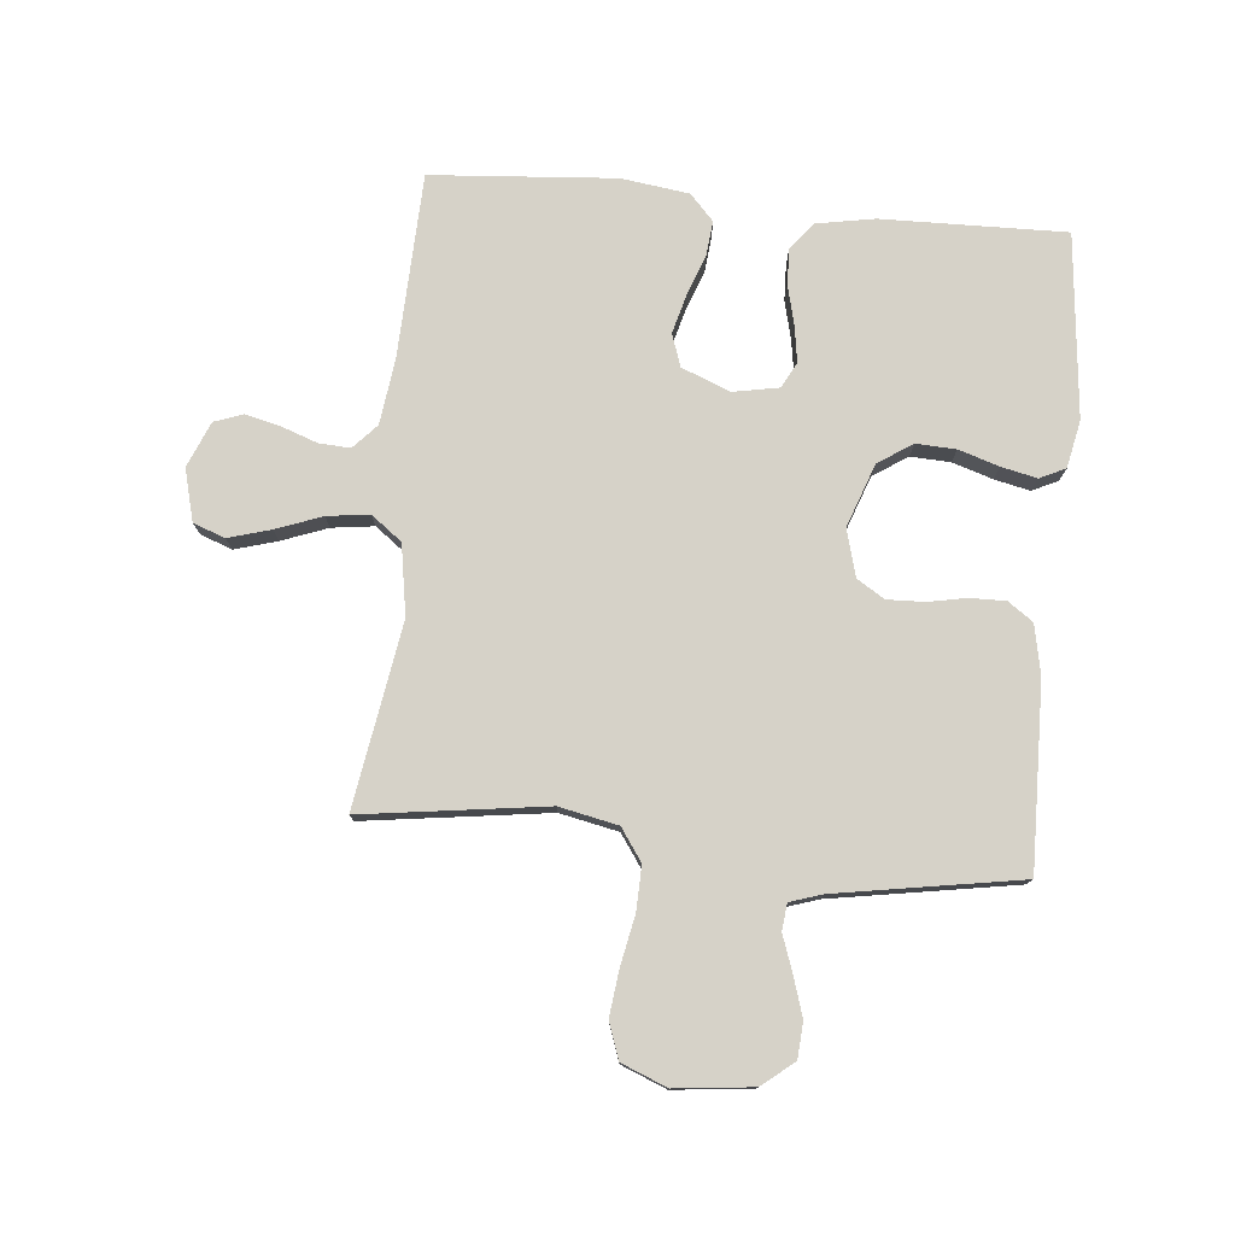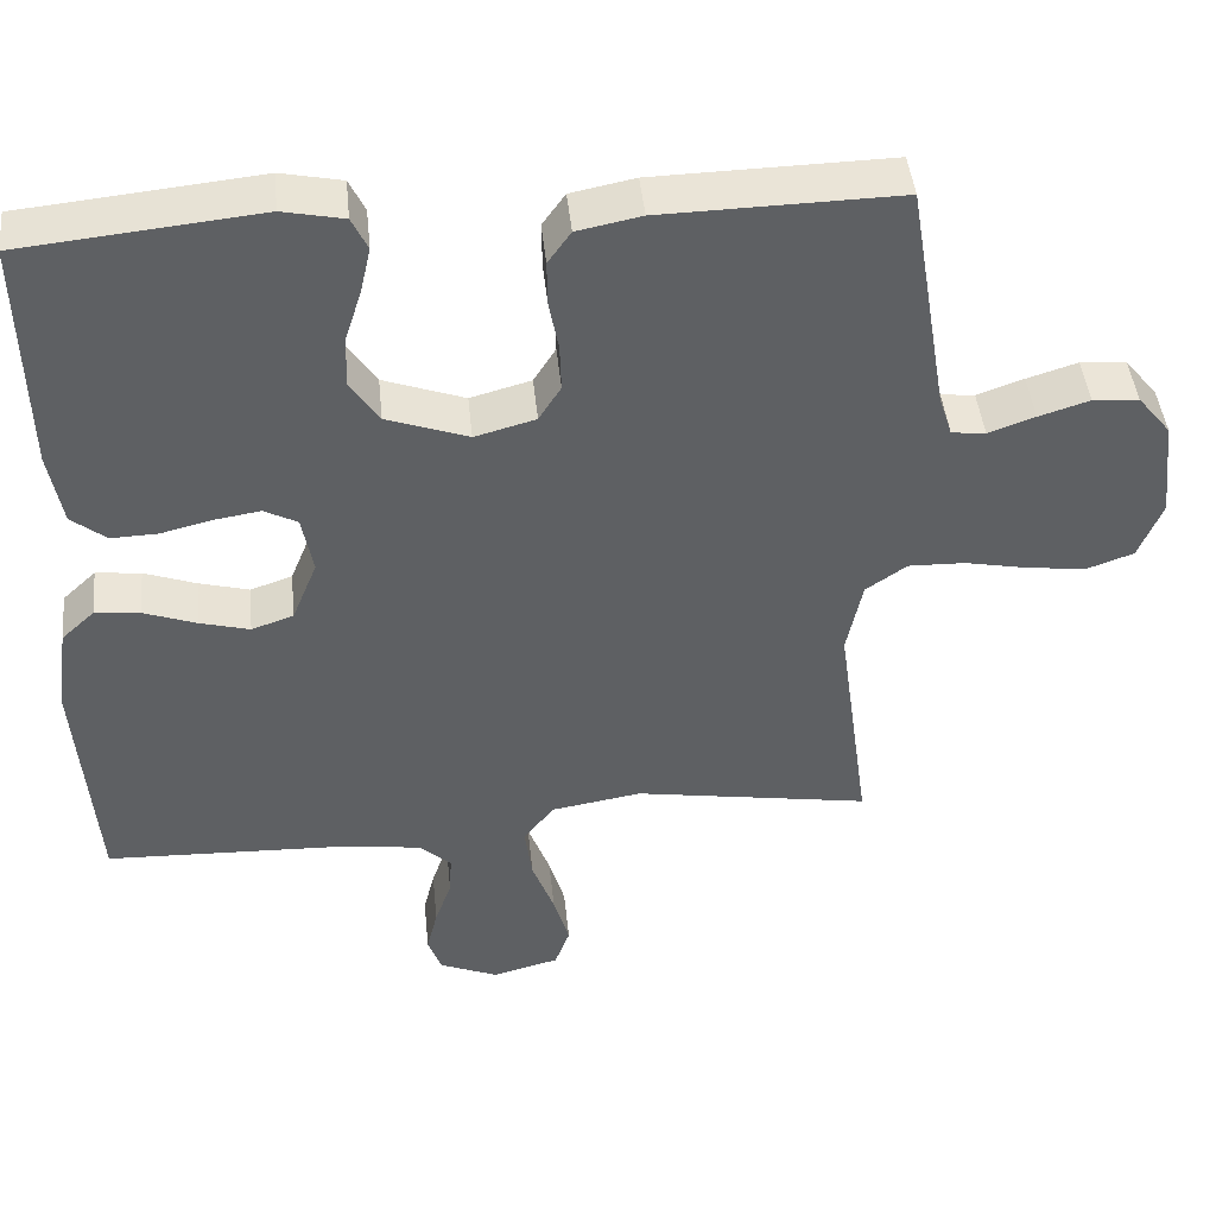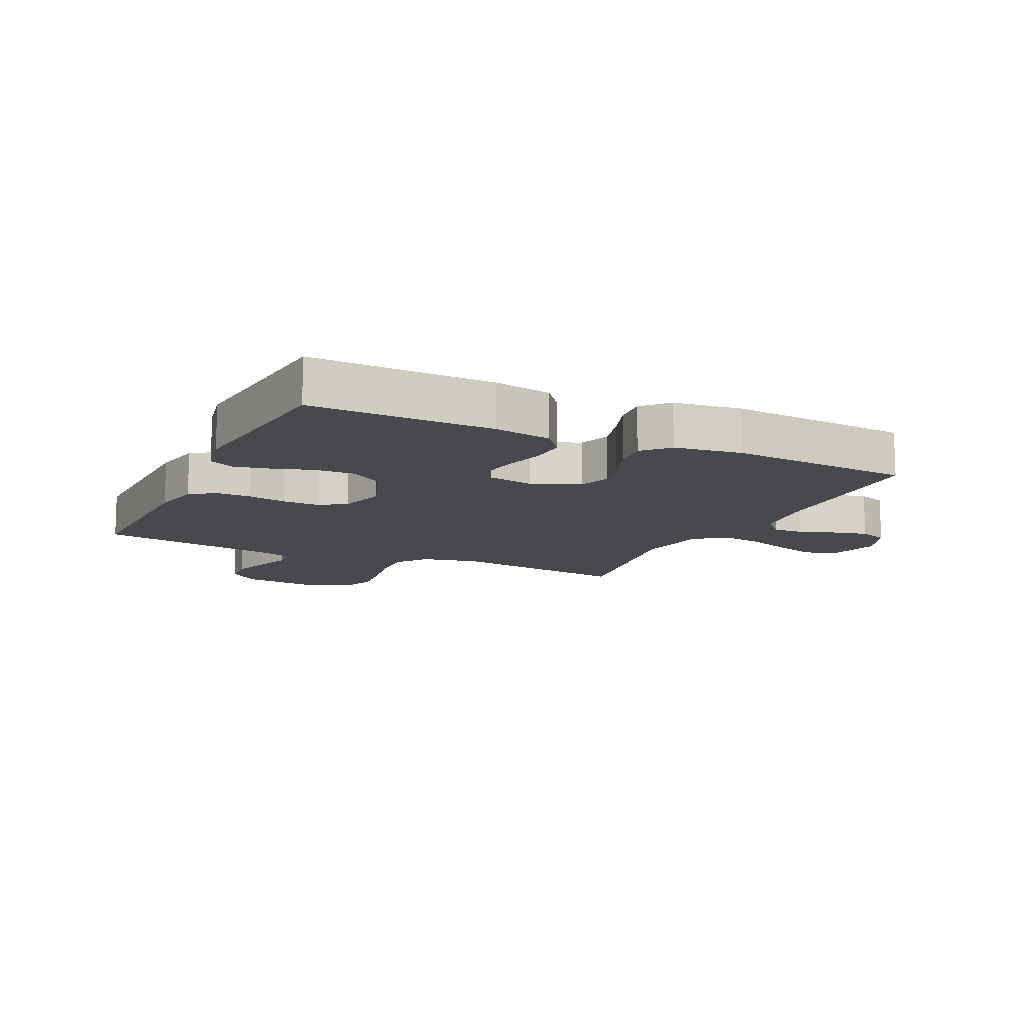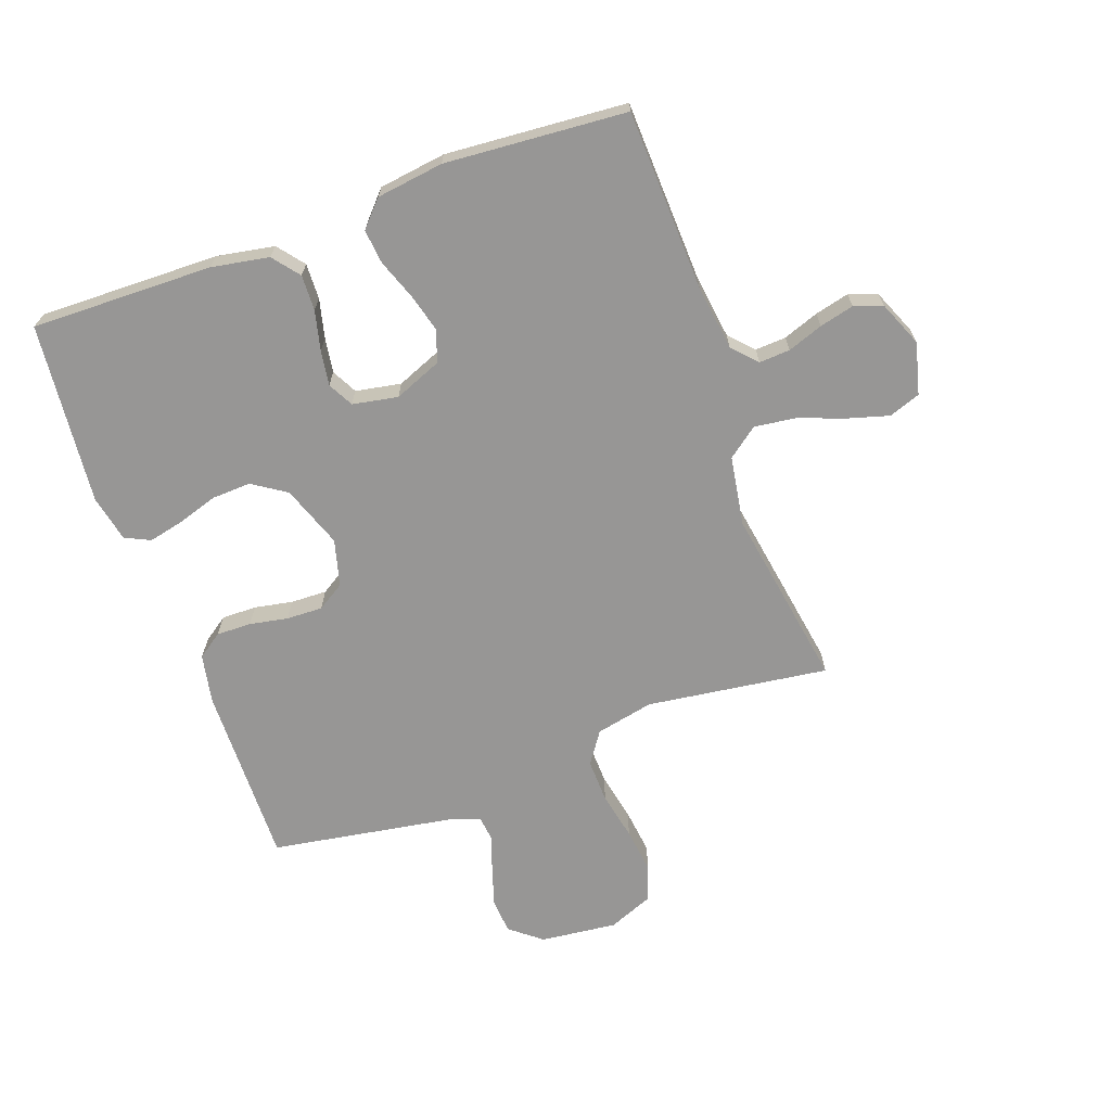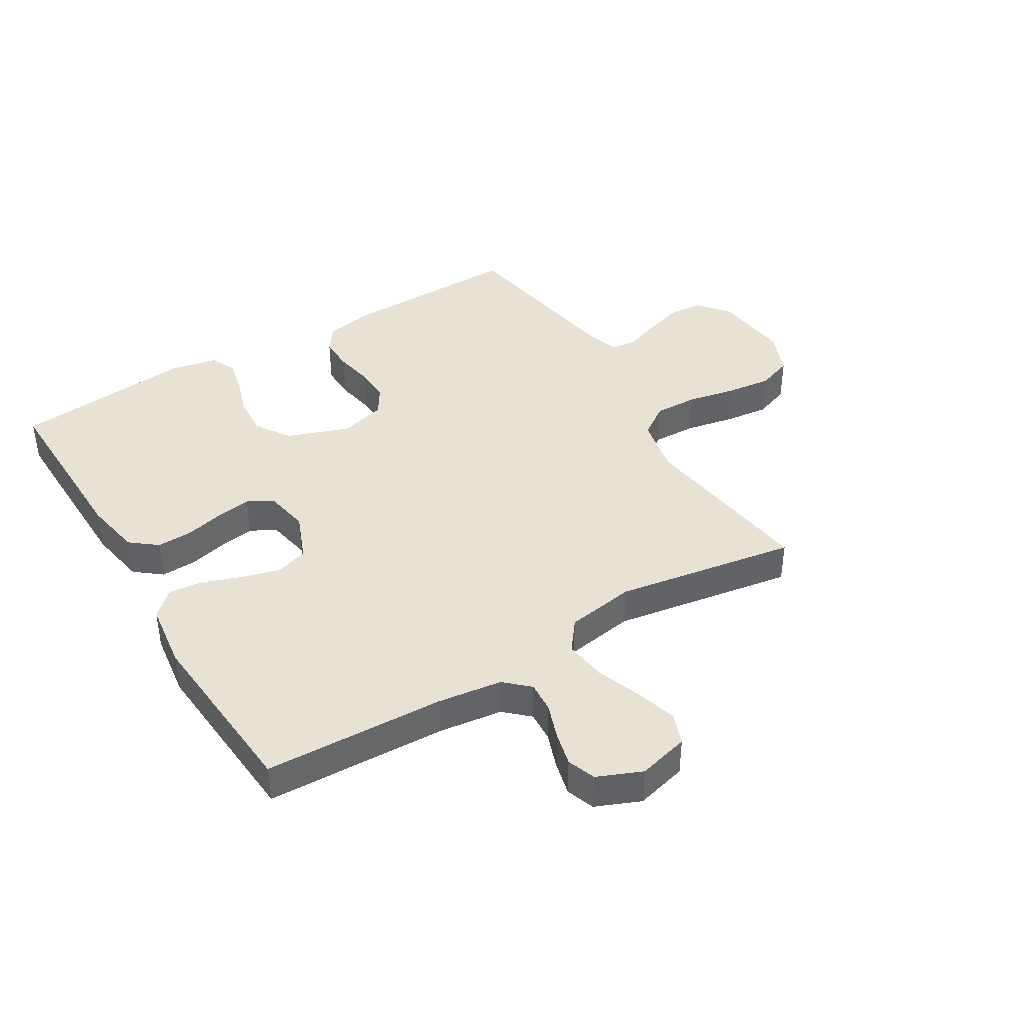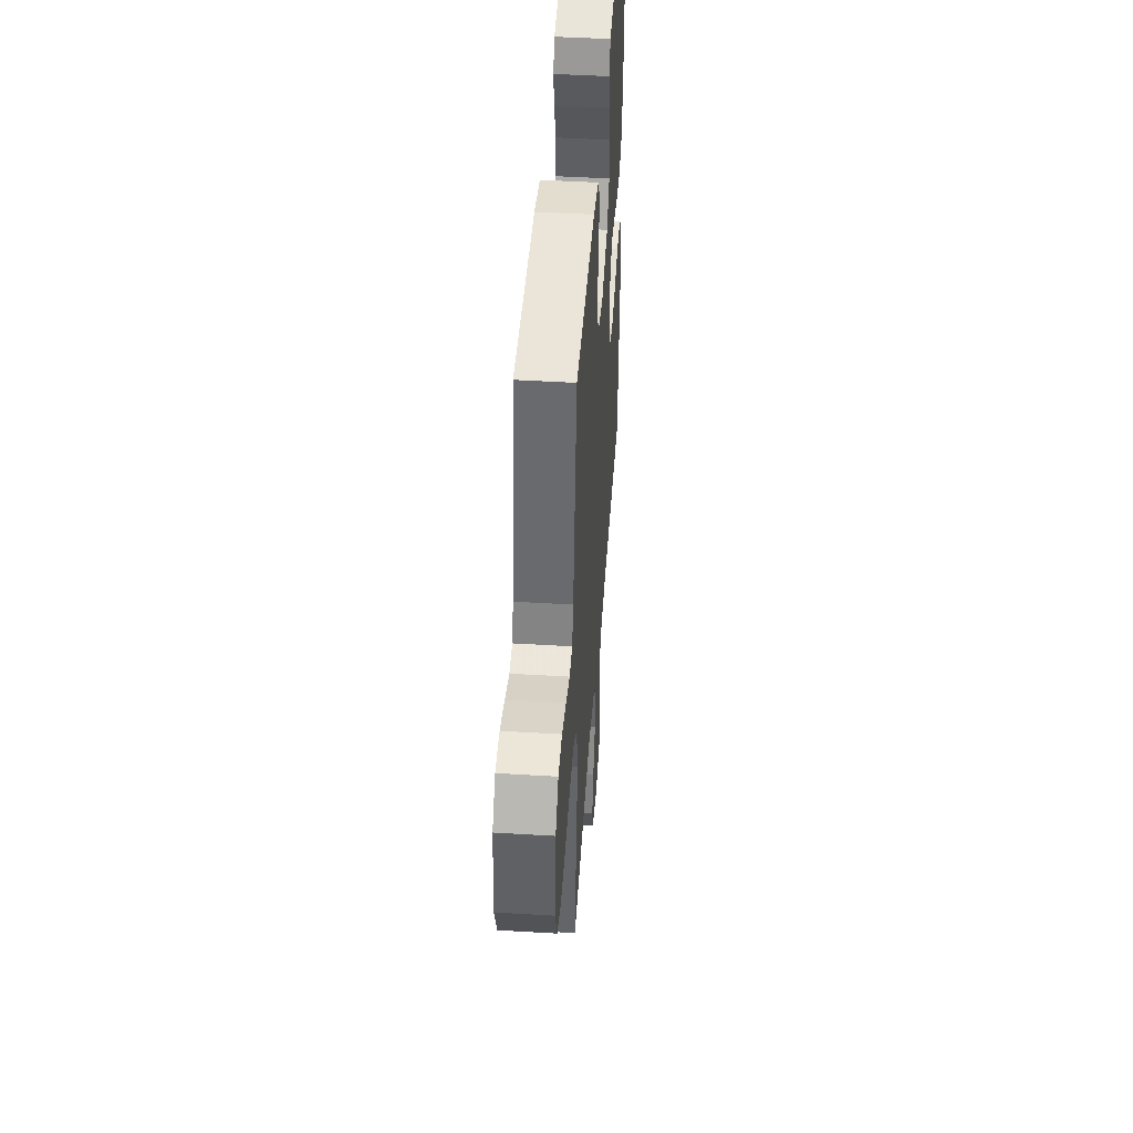
<metadata>
{"format":"obj","ext":"obj","renderer":"f3d","projection":"perspective","resolution":1024,"background":"white","views":[{"elev":77.5,"azim":-84.6,"up":"+Y"},{"elev":44.5,"azim":174.2,"up":"+Z"},{"elev":-12.1,"azim":64.5,"up":"+Y"},{"elev":-67.9,"azim":109.9,"up":"+Y"},{"elev":40.9,"azim":148.9,"up":"+Y"},{"elev":45.9,"azim":-86.0,"up":"+Z"}]}
</metadata>
<code>
v 0.5 0.07 -0.5
v 0.2 0.07 -0.511
v 0.093 0.07 -0.525
v 0.053 0.07 -0.562
v 0.056 0.07 -0.613
v 0.077 0.07 -0.672
v 0.091 0.07 -0.729
v 0.074 0.07 -0.776
v 0 0.07 -0.807
v -0.085 0.07 -0.785
v -0.104 0.07 -0.733
v -0.084 0.07 -0.664
v -0.056 0.07 -0.589
v -0.047 0.07 -0.52
v -0.085 0.07 -0.47
v -0.2 0.07 -0.451
v -0.5 0.07 -0.5
v -0.459 0.07 -0.2
v -0.479 0.07 -0.104
v -0.531 0.07 -0.068
v -0.603 0.07 -0.07
v -0.683 0.07 -0.086
v -0.758 0.07 -0.095
v -0.817 0.07 -0.074
v -0.847 0.07 0
v -0.833 0.07 0.127
v -0.791 0.07 0.179
v -0.733 0.07 0.183
v -0.669 0.07 0.163
v -0.61 0.07 0.142
v -0.567 0.07 0.147
v -0.55 0.07 0.2
v -0.5 0.07 0.5
v -0.2 0.07 0.494
v -0.119 0.07 0.478
v -0.09 0.07 0.437
v -0.091 0.07 0.379
v -0.103 0.07 0.316
v -0.105 0.07 0.256
v -0.077 0.07 0.211
v 0 0.07 0.19
v 0.103 0.07 0.227
v 0.14 0.07 0.283
v 0.137 0.07 0.348
v 0.116 0.07 0.414
v 0.103 0.07 0.472
v 0.123 0.07 0.514
v 0.2 0.07 0.53
v 0.5 0.07 0.5
v 0.494 0.07 0.2
v 0.477 0.07 0.105
v 0.433 0.07 0.07
v 0.374 0.07 0.072
v 0.309 0.07 0.088
v 0.251 0.07 0.097
v 0.209 0.07 0.075
v 0.195 0.07 0
v 0.227 0.07 -0.079
v 0.28 0.07 -0.097
v 0.343 0.07 -0.08
v 0.409 0.07 -0.056
v 0.466 0.07 -0.05
v 0.508 0.07 -0.089
v 0.523 0.07 -0.2
v 0.5 0 -0.5
v 0.2 0 -0.511
v 0.093 0 -0.525
v 0.053 0 -0.562
v 0.056 0 -0.613
v 0.077 0 -0.672
v 0.091 0 -0.729
v 0.074 0 -0.776
v 0 0 -0.807
v -0.085 0 -0.785
v -0.104 0 -0.733
v -0.084 0 -0.664
v -0.056 0 -0.589
v -0.047 0 -0.52
v -0.085 0 -0.47
v -0.2 0 -0.451
v -0.5 0 -0.5
v -0.459 0 -0.2
v -0.479 0 -0.104
v -0.531 0 -0.068
v -0.603 0 -0.07
v -0.683 0 -0.086
v -0.758 0 -0.095
v -0.817 0 -0.074
v -0.847 0 0
v -0.833 0 0.127
v -0.791 0 0.179
v -0.733 0 0.183
v -0.669 0 0.163
v -0.61 0 0.142
v -0.567 0 0.147
v -0.55 0 0.2
v -0.5 0 0.5
v -0.2 0 0.494
v -0.119 0 0.478
v -0.09 0 0.437
v -0.091 0 0.379
v -0.103 0 0.316
v -0.105 0 0.256
v -0.077 0 0.211
v 0 0 0.19
v 0.103 0 0.227
v 0.14 0 0.283
v 0.137 0 0.348
v 0.116 0 0.414
v 0.103 0 0.472
v 0.123 0 0.514
v 0.2 0 0.53
v 0.5 0 0.5
v 0.494 0 0.2
v 0.477 0 0.105
v 0.433 0 0.07
v 0.374 0 0.072
v 0.309 0 0.088
v 0.251 0 0.097
v 0.209 0 0.075
v 0.195 0 0
v 0.227 0 -0.079
v 0.28 0 -0.097
v 0.343 0 -0.08
v 0.409 0 -0.056
v 0.466 0 -0.05
v 0.508 0 -0.089
v 0.523 0 -0.2
f 63 64 1 2
f 60 61 62 63
f 59 60 63 2
f 58 59 2 3
f 57 58 3 4
f 56 57 4
f 51 52 53 54
f 51 54 55
f 50 51 55
f 49 50 55
f 48 49 55 56
f 44 45 46 47
f 44 47 48 56
f 35 36 37 38
f 35 38 39
f 32 33 34 35
f 31 32 35 39
f 27 28 29 30
f 25 26 27 30
f 25 30 31
f 21 22 23 24
f 20 21 24 25
f 16 17 18
f 15 16 18 19
f 10 11 12 13
f 8 9 10 13
f 8 13 14
f 5 6 7 8
f 5 8 14
f 4 5 14 15
f 43 44 56
f 42 43 56 4
f 41 42 4 15
f 40 41 15 19
f 39 40 19 20
f 20 25 31 39
f 66 65 128 127
f 127 126 125 124
f 66 127 124 123
f 67 66 123 122
f 68 67 122 121
f 68 121 120
f 118 117 116 115
f 119 118 115
f 119 115 114
f 119 114 113
f 120 119 113 112
f 111 110 109 108
f 120 112 111 108
f 102 101 100 99
f 103 102 99
f 99 98 97 96
f 103 99 96 95
f 94 93 92 91
f 94 91 90 89
f 95 94 89
f 88 87 86 85
f 89 88 85 84
f 82 81 80
f 83 82 80 79
f 77 76 75 74
f 77 74 73 72
f 78 77 72
f 72 71 70 69
f 78 72 69
f 79 78 69 68
f 120 108 107
f 68 120 107 106
f 79 68 106 105
f 83 79 105 104
f 84 83 104 103
f 103 95 89 84
f 1 65 66 2
f 2 66 67 3
f 3 67 68 4
f 4 68 69 5
f 5 69 70 6
f 6 70 71 7
f 7 71 72 8
f 8 72 73 9
f 9 73 74 10
f 10 74 75 11
f 11 75 76 12
f 12 76 77 13
f 13 77 78 14
f 14 78 79 15
f 15 79 80 16
f 16 80 81 17
f 17 81 82 18
f 18 82 83 19
f 19 83 84 20
f 20 84 85 21
f 21 85 86 22
f 22 86 87 23
f 23 87 88 24
f 24 88 89 25
f 25 89 90 26
f 26 90 91 27
f 27 91 92 28
f 28 92 93 29
f 29 93 94 30
f 30 94 95 31
f 31 95 96 32
f 32 96 97 33
f 33 97 98 34
f 34 98 99 35
f 35 99 100 36
f 36 100 101 37
f 37 101 102 38
f 38 102 103 39
f 39 103 104 40
f 40 104 105 41
f 41 105 106 42
f 42 106 107 43
f 43 107 108 44
f 44 108 109 45
f 45 109 110 46
f 46 110 111 47
f 47 111 112 48
f 48 112 113 49
f 49 113 114 50
f 50 114 115 51
f 51 115 116 52
f 52 116 117 53
f 53 117 118 54
f 54 118 119 55
f 55 119 120 56
f 56 120 121 57
f 57 121 122 58
f 58 122 123 59
f 59 123 124 60
f 60 124 125 61
f 61 125 126 62
f 62 126 127 63
f 63 127 128 64
f 64 128 65 1

</code>
